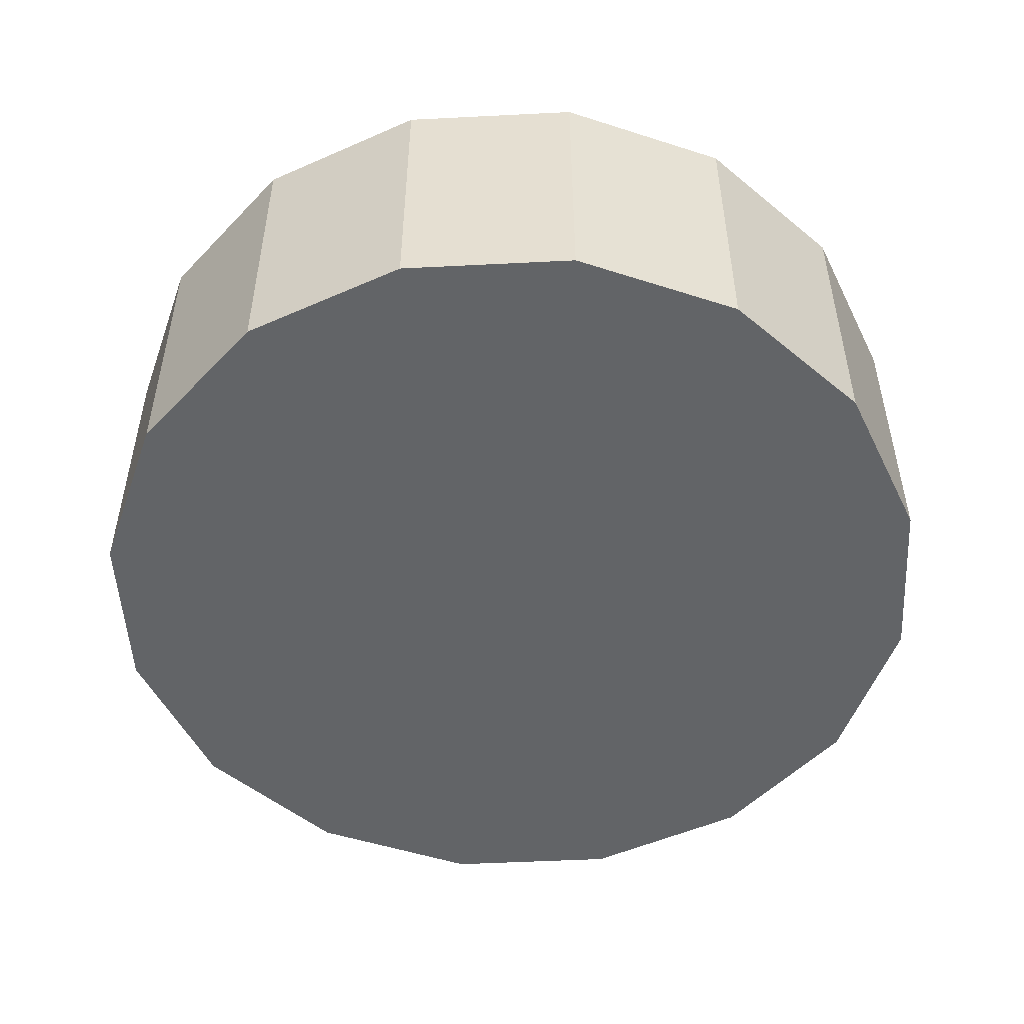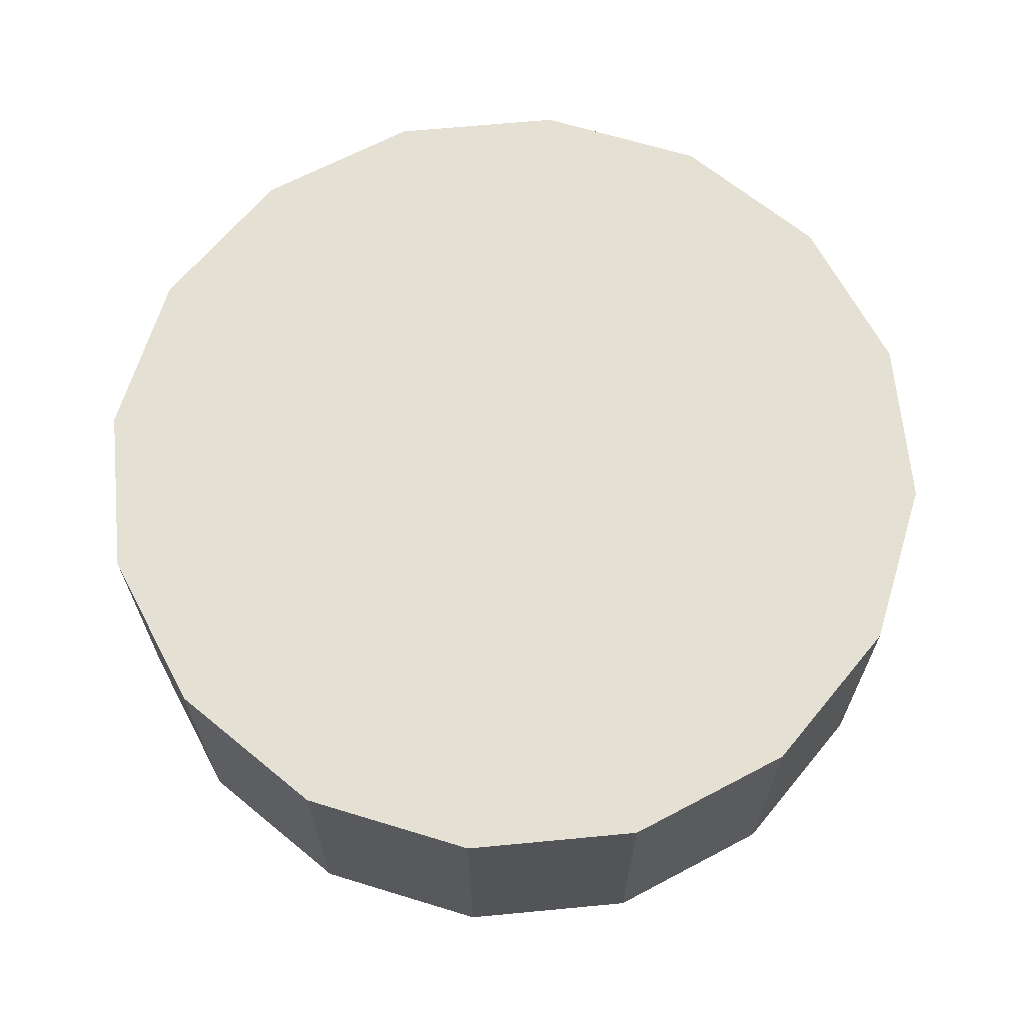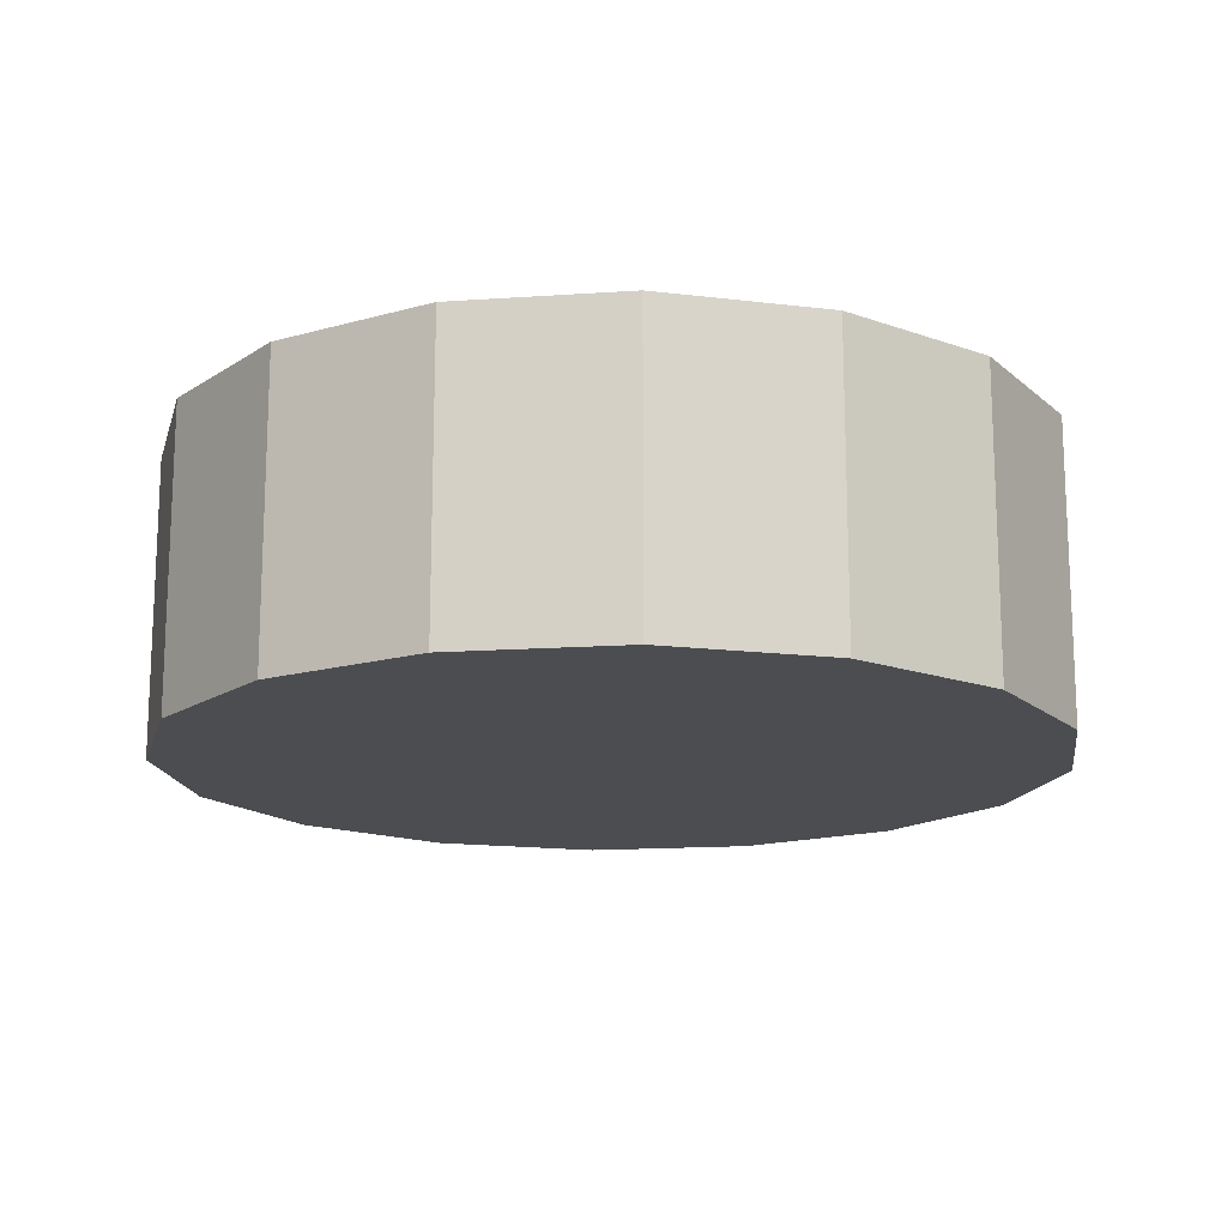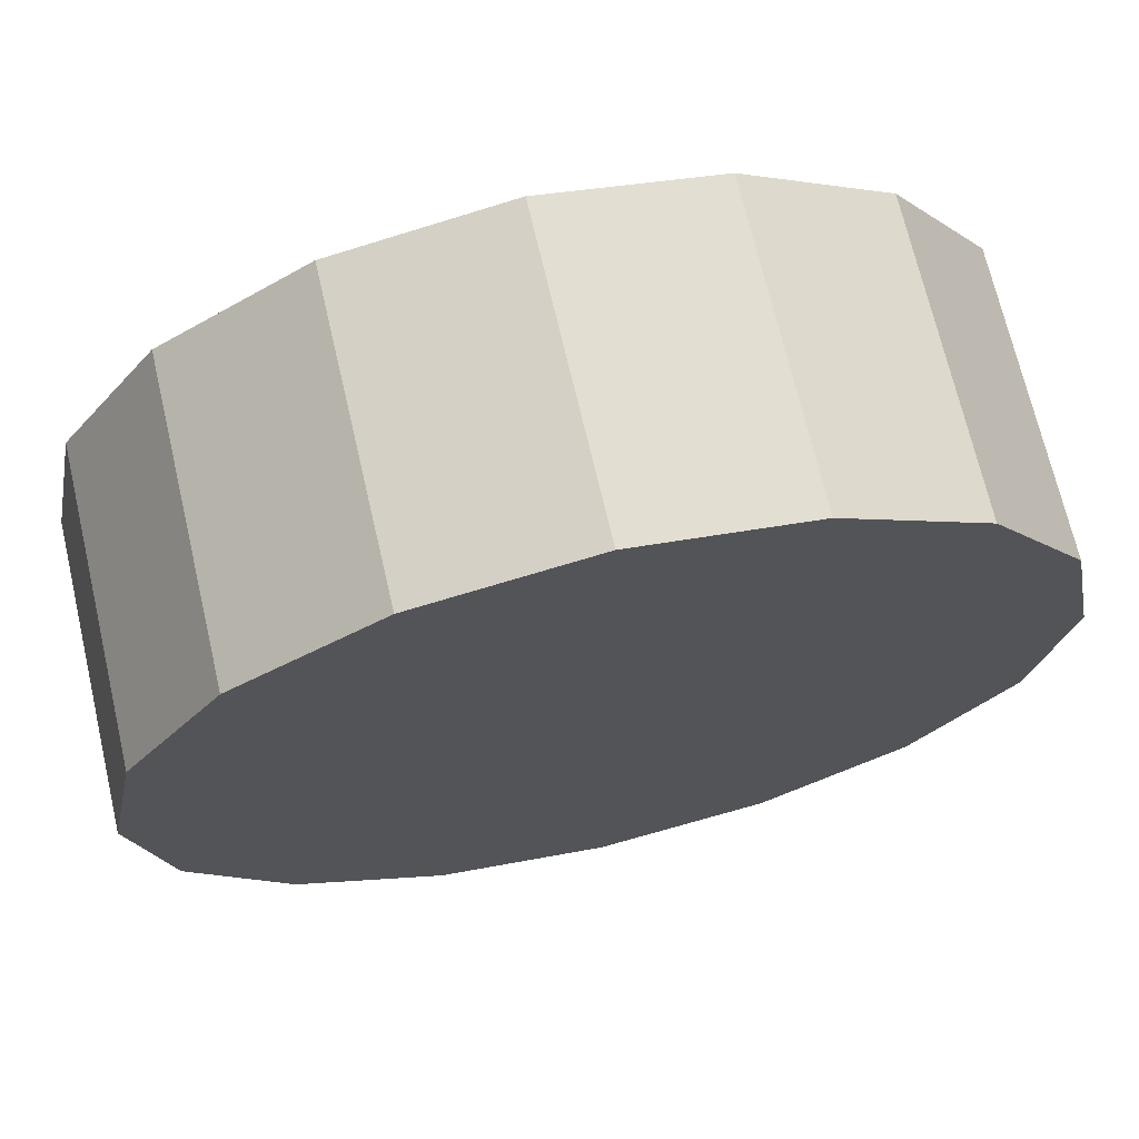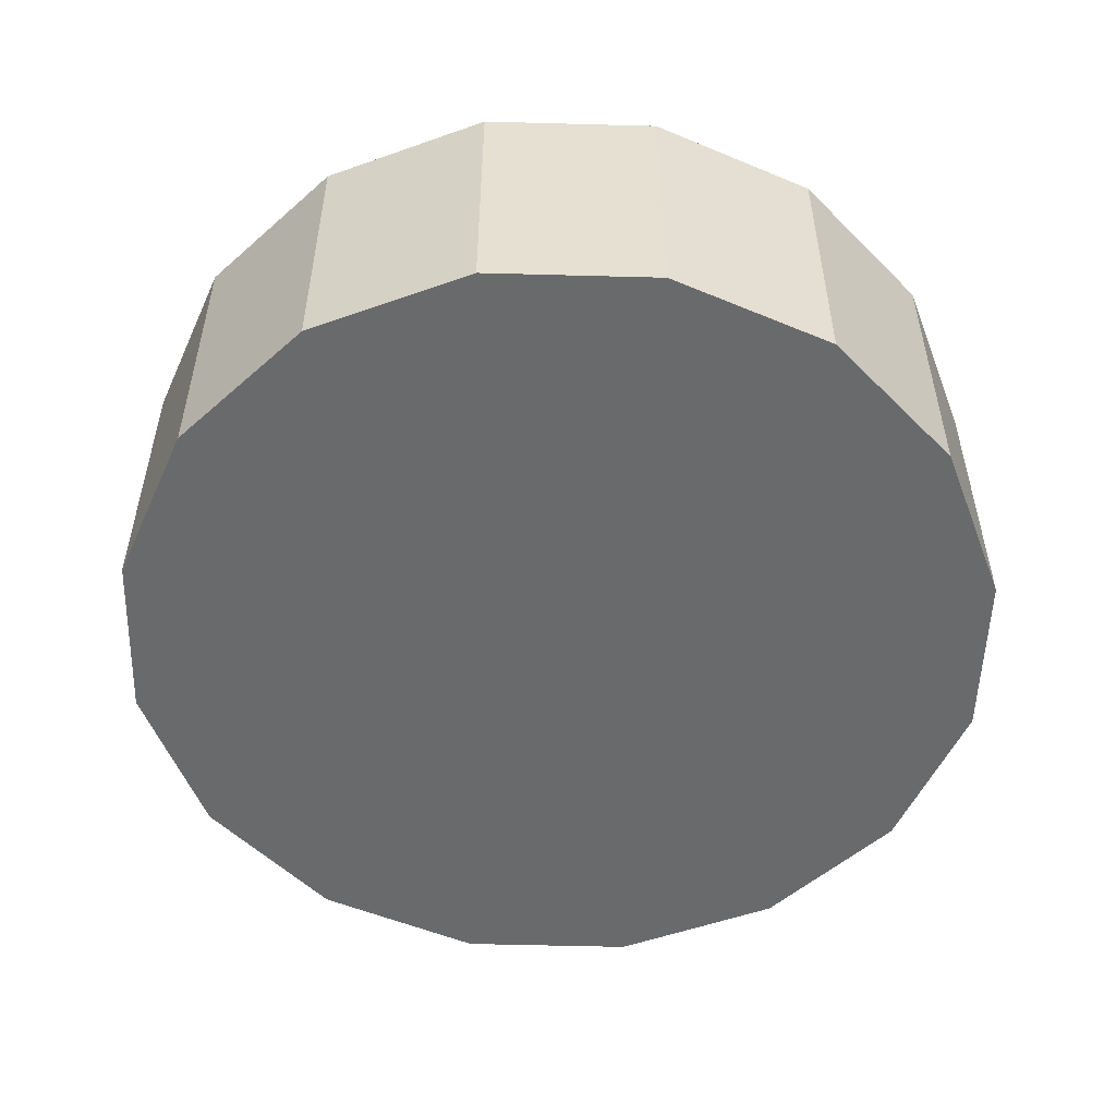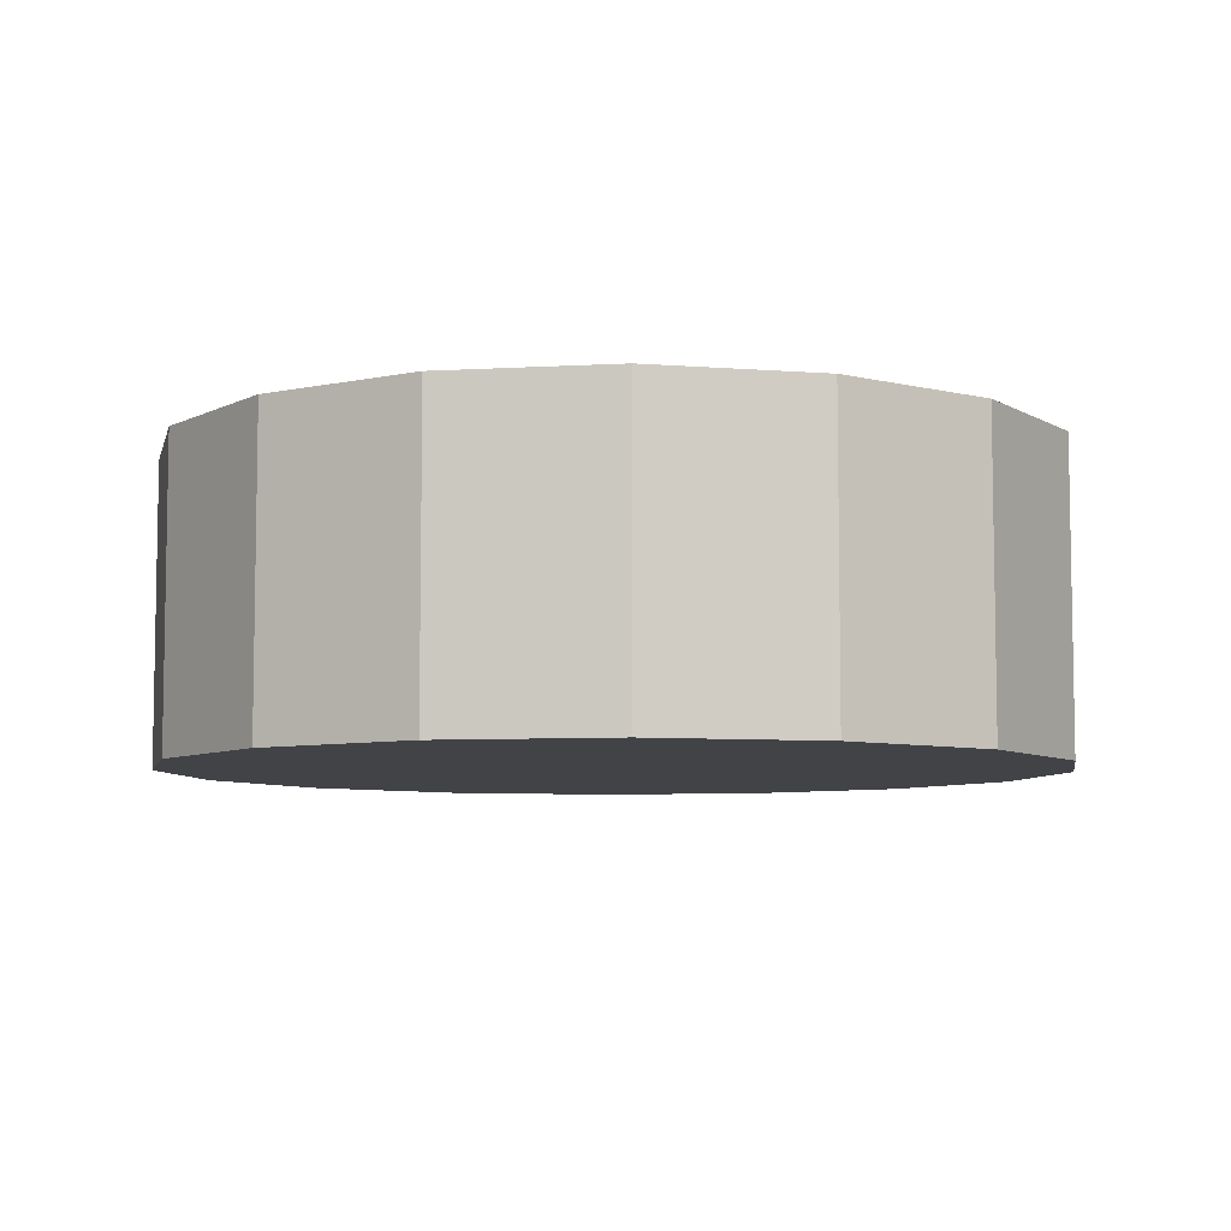
<metadata>
{"format":"obj","ext":"obj","renderer":"f3d","projection":"perspective","resolution":1024,"background":"white","views":[{"elev":-51.1,"azim":-143.1,"up":"+Y"},{"elev":66.1,"azim":140.8,"up":"+Y"},{"elev":-15.8,"azim":-115.6,"up":"+Y"},{"elev":69.9,"azim":-13.1,"up":"+Z"},{"elev":-52.9,"azim":77.1,"up":"+Y"},{"elev":-6.9,"azim":-1.7,"up":"+Y"}]}
</metadata>
<code>
v 1.582 -1.335 3.022
v 1.578 -1.335 3.043
v 1.566 -1.335 3.06
v 1.548 -1.335 3.072
v 1.527 -1.335 3.076
v 1.506 -1.335 3.072
v 1.489 -1.335 3.06
v 1.477 -1.335 3.043
v 1.473 -1.335 3.022
v 1.477 -1.335 3.001
v 1.489 -1.335 2.983
v 1.506 -1.335 2.971
v 1.527 -1.335 2.967
v 1.548 -1.335 2.971
v 1.566 -1.335 2.983
v 1.578 -1.335 3.001
v 1.527 -1.335 3.022
v 1.527 -1.335 3.022
v 1.527 -1.335 3.022
v 1.527 -1.335 3.022
v 1.527 -1.335 3.022
v 1.527 -1.335 3.022
v 1.527 -1.335 3.022
v 1.527 -1.335 3.022
v 1.527 -1.335 3.022
v 1.527 -1.335 3.022
v 1.527 -1.335 3.022
v 1.527 -1.335 3.022
v 1.527 -1.335 3.022
v 1.527 -1.335 3.022
v 1.527 -1.335 3.022
v 1.527 -1.335 3.022
v 1.582 -1.372 3.022
v 1.578 -1.372 3.043
v 1.566 -1.372 3.06
v 1.548 -1.372 3.072
v 1.527 -1.372 3.076
v 1.506 -1.372 3.072
v 1.489 -1.372 3.06
v 1.477 -1.372 3.043
v 1.473 -1.372 3.022
v 1.477 -1.372 3.001
v 1.489 -1.372 2.983
v 1.506 -1.372 2.971
v 1.527 -1.372 2.967
v 1.548 -1.372 2.971
v 1.566 -1.372 2.983
v 1.578 -1.372 3.001
v 1.527 -1.372 3.022
v 1.527 -1.372 3.022
v 1.527 -1.372 3.022
v 1.527 -1.372 3.022
v 1.527 -1.372 3.022
v 1.527 -1.372 3.022
v 1.527 -1.372 3.022
v 1.527 -1.372 3.022
v 1.527 -1.372 3.022
v 1.527 -1.372 3.022
v 1.527 -1.372 3.022
v 1.527 -1.372 3.022
v 1.527 -1.372 3.022
v 1.527 -1.372 3.022
v 1.527 -1.372 3.022
v 1.527 -1.372 3.022
f 33 34 49
f 49 34 50
f 34 35 50
f 50 35 51
f 35 36 51
f 51 36 52
f 36 37 52
f 52 37 53
f 37 38 53
f 53 38 54
f 38 39 54
f 54 39 55
f 39 40 55
f 55 40 56
f 40 41 56
f 56 41 57
f 41 42 57
f 57 42 58
f 42 43 58
f 58 43 59
f 43 44 59
f 59 44 60
f 44 45 60
f 60 45 61
f 45 46 61
f 61 46 62
f 46 47 62
f 62 47 63
f 47 48 63
f 63 48 64
f 48 33 64
f 64 33 49
f 2 1 17
f 2 17 18
f 3 2 18
f 3 18 19
f 4 3 19
f 4 19 20
f 5 4 20
f 5 20 21
f 6 5 21
f 6 21 22
f 7 6 22
f 7 22 23
f 8 7 23
f 8 23 24
f 9 8 24
f 9 24 25
f 10 9 25
f 10 25 26
f 11 10 26
f 11 26 27
f 12 11 27
f 12 27 28
f 13 12 28
f 13 28 29
f 14 13 29
f 14 29 30
f 15 14 30
f 15 30 31
f 16 15 31
f 16 31 32
f 1 16 32
f 1 32 17
f 49 50 17
f 17 50 18
f 50 51 18
f 18 51 19
f 51 52 19
f 19 52 20
f 52 53 20
f 20 53 21
f 53 54 21
f 21 54 22
f 54 55 22
f 22 55 23
f 55 56 23
f 23 56 24
f 56 57 24
f 24 57 25
f 57 58 25
f 25 58 26
f 58 59 26
f 26 59 27
f 59 60 27
f 27 60 28
f 60 61 28
f 28 61 29
f 61 62 29
f 29 62 30
f 62 63 30
f 30 63 31
f 63 64 31
f 31 64 32
f 64 49 32
f 32 49 17
f 1 2 33
f 33 2 34
f 2 3 34
f 34 3 35
f 3 4 35
f 35 4 36
f 4 5 36
f 36 5 37
f 5 6 37
f 37 6 38
f 6 7 38
f 38 7 39
f 7 8 39
f 39 8 40
f 8 9 40
f 40 9 41
f 9 10 41
f 41 10 42
f 10 11 42
f 42 11 43
f 11 12 43
f 43 12 44
f 12 13 44
f 44 13 45
f 13 14 45
f 45 14 46
f 14 15 46
f 46 15 47
f 15 16 47
f 47 16 48
f 16 1 48
f 48 1 33

</code>
